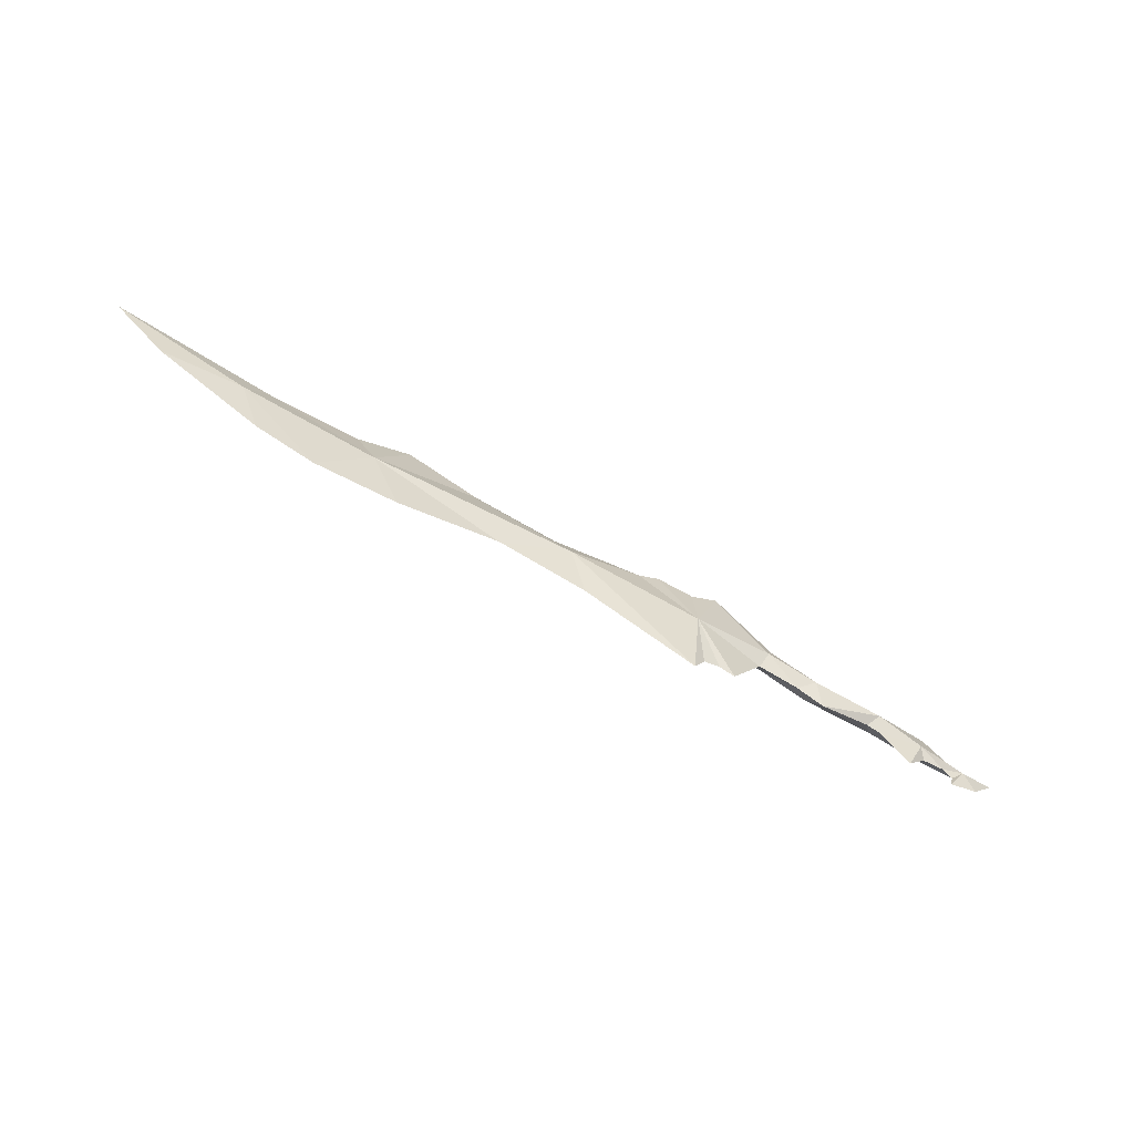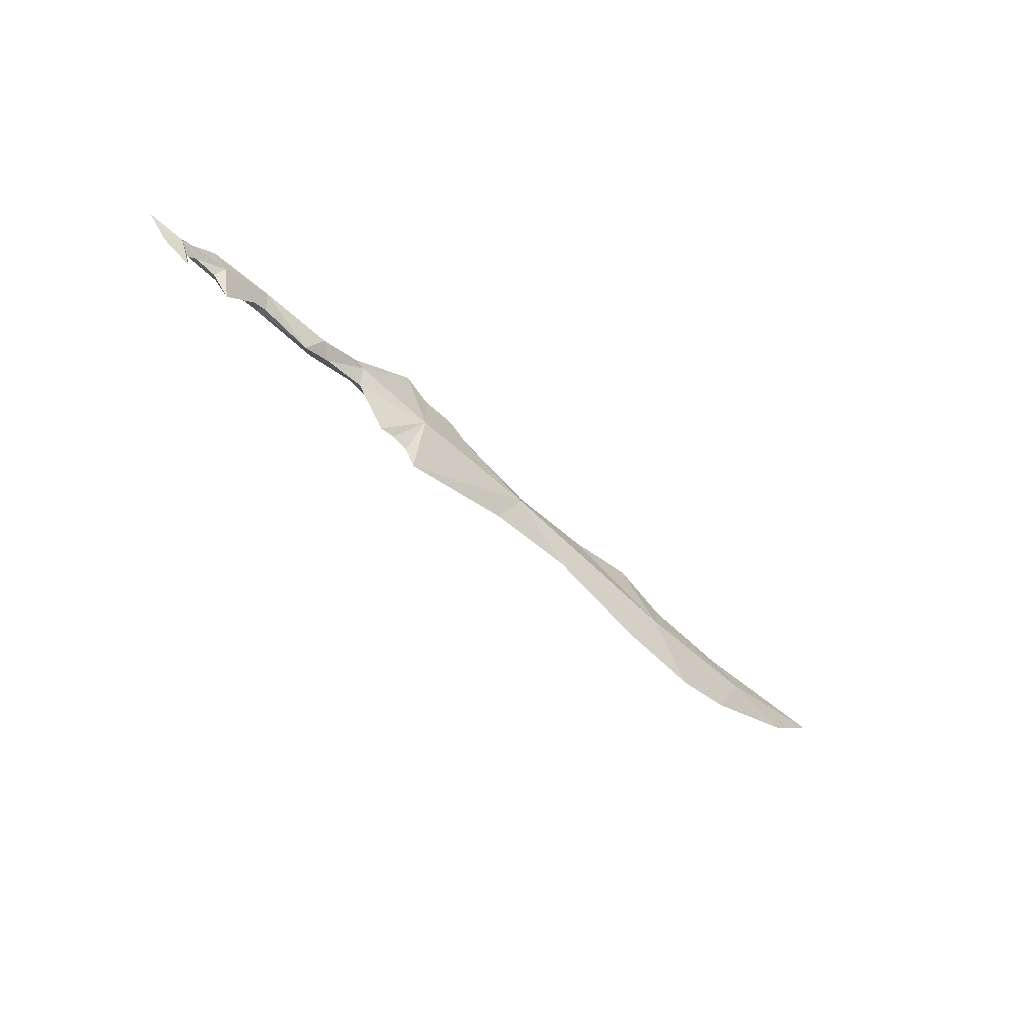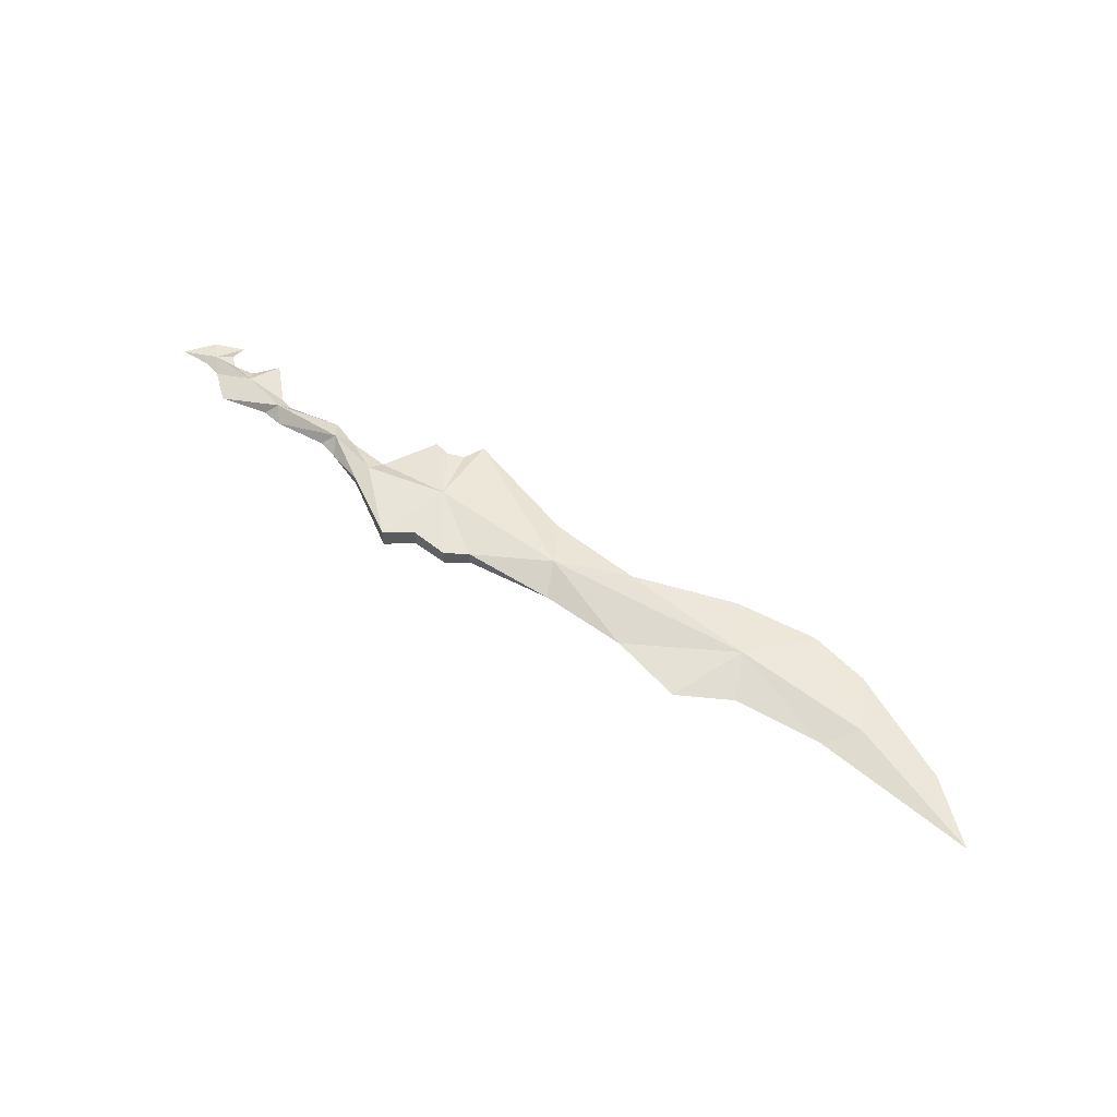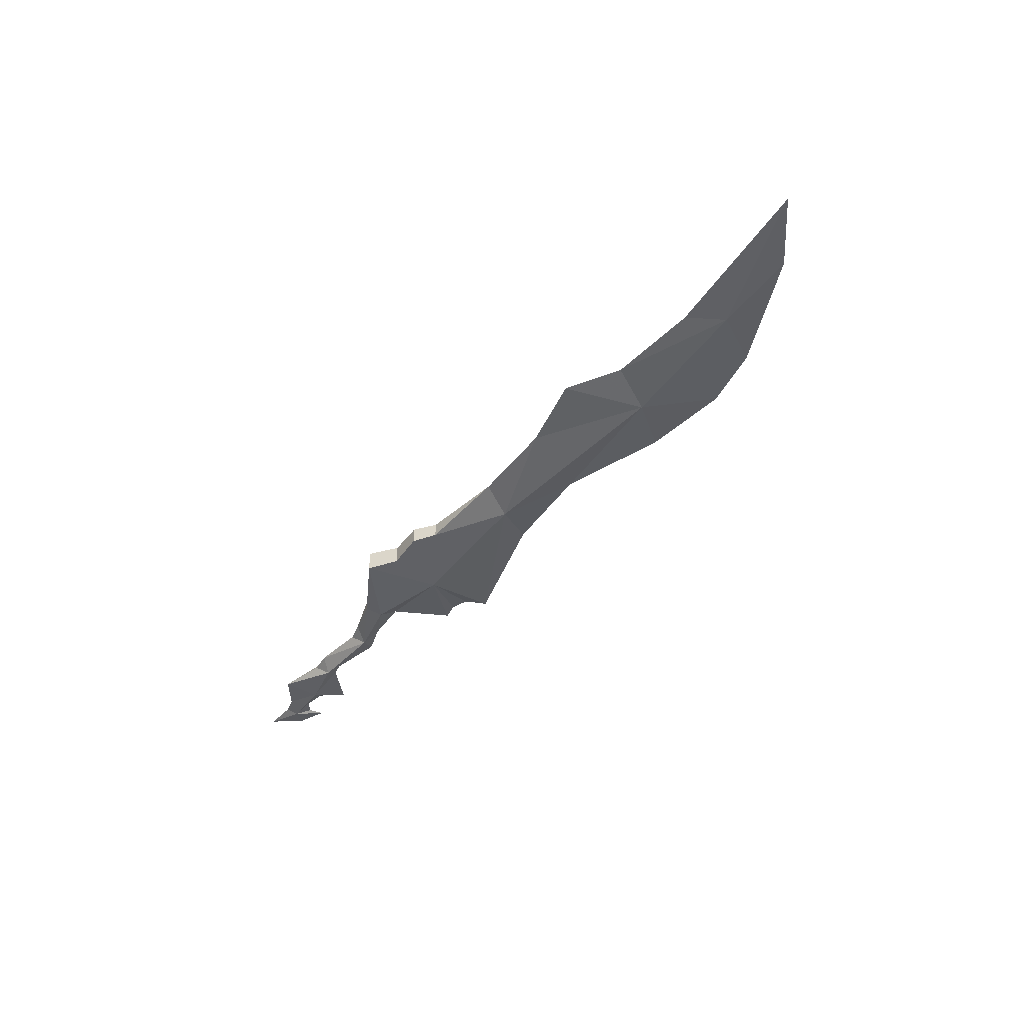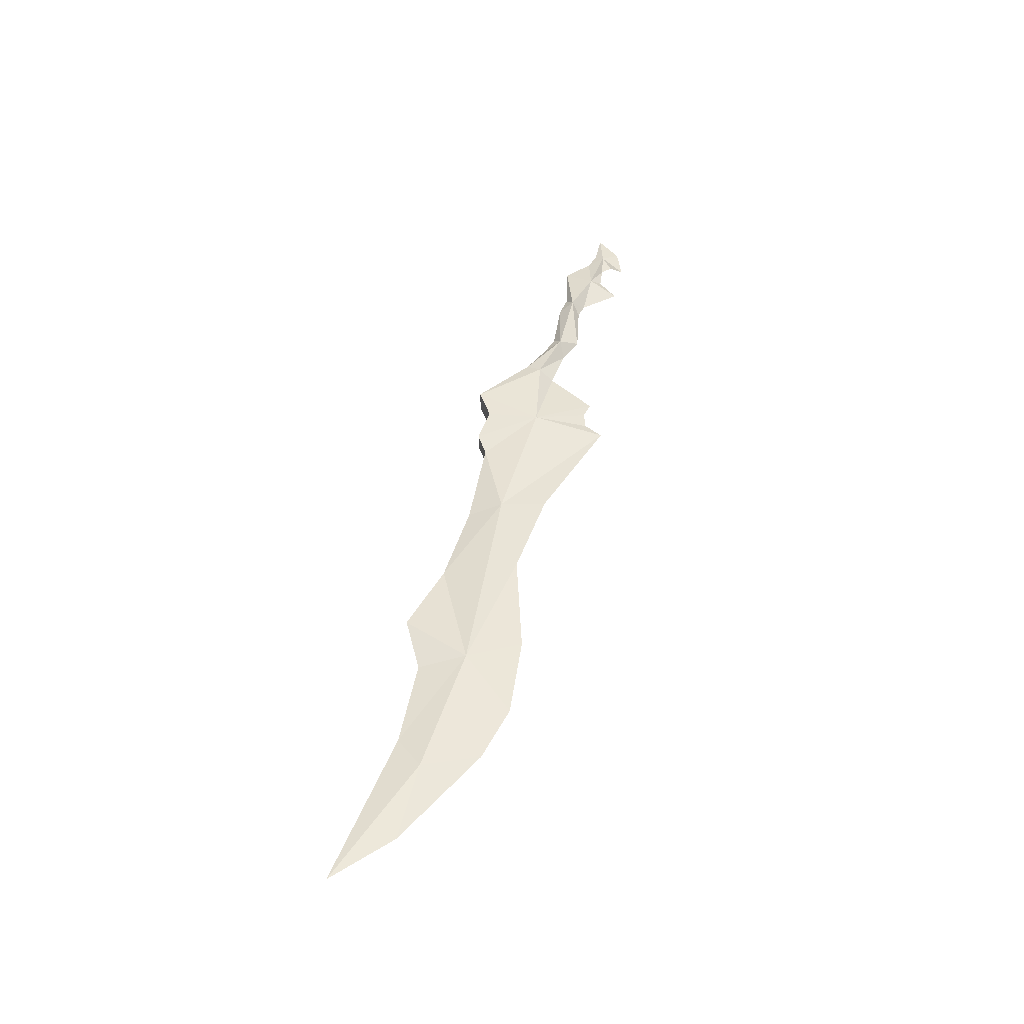
<metadata>
{"format":"obj","ext":"obj","renderer":"f3d","projection":"perspective","resolution":1024,"background":"white","views":[{"elev":-65.0,"azim":150.8,"up":"+Z"},{"elev":-60.3,"azim":-44.3,"up":"+Z"},{"elev":57.6,"azim":31.3,"up":"+Y"},{"elev":-43.9,"azim":49.8,"up":"+Y"},{"elev":47.3,"azim":101.6,"up":"+Y"}]}
</metadata>
<code>
g common_RightHandItem_10050
v -20.53 -0.443 -3.106
v -23.94 0 -2.227
v -21.88 0 -4.579
v -21.01 0 -2.167
v -20.53 0.443 -3.106
v 40.16 0.8273 -0.3339
v 36.76 0 6.261
v 41.79 0 3.878
v 36.76 0 6.261
v 40.16 -0.8273 -0.3339
v 41.79 0 3.878
v 30.02 0 4.193
v 30.02 0 4.193
v 20.8 1.071 0.3423
v 21.93 0 3.432
v 20.8 -1.071 0.3423
v 8.07 0.9328 4.305
v 5.444 1.017 5.871
v 5.444 -1.017 5.871
v 8.07 -0.9328 4.305
v 7.935 1.257 -0.723
v 5.444 1.017 5.871
v 8.07 0.9328 4.305
v 5.444 -1.017 5.871
v 7.935 -1.257 -0.723
v 8.07 -0.9328 4.305
v 50.21 0 3.719
v 52.77 0.6172 1.04
v 52.77 -0.6172 1.04
v 50.21 0 3.719
v 65.27 0 6.178
v 65.27 0 6.178
v -0.3909 0.5065 1.853
v -0.3909 -0.5065 1.853
v 0.1815 0.9081 0.3722
v -0.3909 0.5065 1.853
v -0.3909 -0.5065 1.853
v 0.1815 -0.9081 0.3722
v -5.739 0 -2.718
v -4.615 1.034 -0.987
v -3.16 0 -1.664
v -5.711 0 -0.1009
v -4.615 -1.034 -0.987
v -3.852 0 0.5349
v 0.754 0 -1.109
v -11.46 0.9766 -1.121
v -10.66 0 0.1382
v -11.46 -0.9766 -1.121
v -15.89 0.7333 -2.486
v -17.14 0 0.5093
v -15.89 -0.7333 -2.486
v -11.95 0 -2.368
v -10.61 0 -2.005
v -12.62 0 -0.2503
v -19.48 0 -1.644
v -16.45 0 -3.514
v -14.65 0 -5.482
v -18.54 0 -3.34
v -19.4 0 -4.206
v -19.01 0 -5.538
v 13.6 0.7121 3.557
v 11.52 0.8008 4.743
v 11.52 -0.8008 4.743
v 13.6 -0.7121 3.557
v 11.52 0.8008 4.743
v 13.6 0.7121 3.557
v 13.6 -0.7121 3.557
v 20.8 -1.071 0.3423
v 21.93 0 3.432
v 20.8 1.071 0.3423
v 21.93 0 3.432
v 11.52 -0.8008 4.743
v 3.832 0 -5.81
v 5.344 0 -5.422
v 6.937 0 -5.871
v 7.986 0 -7.697
v 18.86 0 -3.745
v 18.86 0 -3.745
v 27.41 0 -2.573
v 37.13 0 -5.053
v 44.96 0 -5.5
v 50.45 0 -4.012
v 60.23 0 1.344
v 60.23 0 1.344
v 50.45 0 -4.012
v 44.96 0 -5.5
v 37.13 0 -5.053
v 27.41 0 -2.573
v 18.86 0 -3.745
v 18.86 0 -3.745
v 7.986 0 -7.697
v 6.937 0 -5.871
v 5.344 0 -5.422
v 3.832 0 -5.81
f 1 2 3
f 4 5 2
f 6 7 8
f 9 10 11
f 6 12 7
f 13 10 9
f 14 15 12
f 15 16 13
f 17 18 19
f 19 20 17
f 21 22 23
f 24 25 26
f 27 28 6
f 6 8 27
f 29 30 11
f 11 10 29
f 28 27 31
f 30 29 32
f 18 33 34
f 34 19 18
f 22 35 36
f 37 38 24
f 39 40 41
f 42 43 44
f 44 37 36
f 41 35 45
f 37 43 38
f 39 46 40
f 43 42 47
f 47 48 43
f 49 50 46
f 51 52 48
f 52 46 53
f 54 48 47
f 5 4 55
f 51 56 57
f 58 56 51
f 55 49 5
f 1 59 58
f 1 60 59
f 61 62 63
f 63 64 61
f 21 65 66
f 67 25 68
f 64 69 61
f 70 66 71
f 67 68 71
f 63 62 17
f 17 20 63
f 26 25 72
f 48 52 53
f 43 48 39
f 43 39 41
f 43 41 38
f 46 54 47
f 47 42 40
f 40 46 47
f 40 42 44
f 35 40 36
f 50 51 48
f 1 51 55
f 4 1 55
f 4 2 1
f 52 49 46
f 56 49 57
f 58 49 56
f 59 5 58
f 60 3 5
f 2 5 3
f 1 3 60
f 60 5 59
f 25 45 73
f 25 73 74
f 75 25 74
f 25 75 76
f 76 77 68
f 68 25 76
f 16 78 79
f 10 79 80
f 10 80 81
f 81 82 29
f 29 10 81
f 29 82 83
f 32 29 83
f 84 28 31
f 85 28 84
f 28 85 86
f 86 6 28
f 87 6 86
f 88 6 87
f 89 14 88
f 70 90 91
f 91 21 70
f 92 21 91
f 92 93 21
f 94 21 93
f 45 21 94
f 21 23 65
f 25 38 45
f 45 35 21
f 39 48 53
f 53 46 39
f 51 57 52
f 57 49 52
f 50 48 54
f 46 50 54
f 72 25 67
f 21 66 70
f 36 40 44
f 44 43 37
f 55 51 50
f 50 49 55
f 24 38 25
f 21 35 22
f 10 16 79
f 88 14 6
f 14 12 6
f 13 16 10
f 41 45 38
f 41 40 35
f 51 1 58
f 58 5 49

</code>
